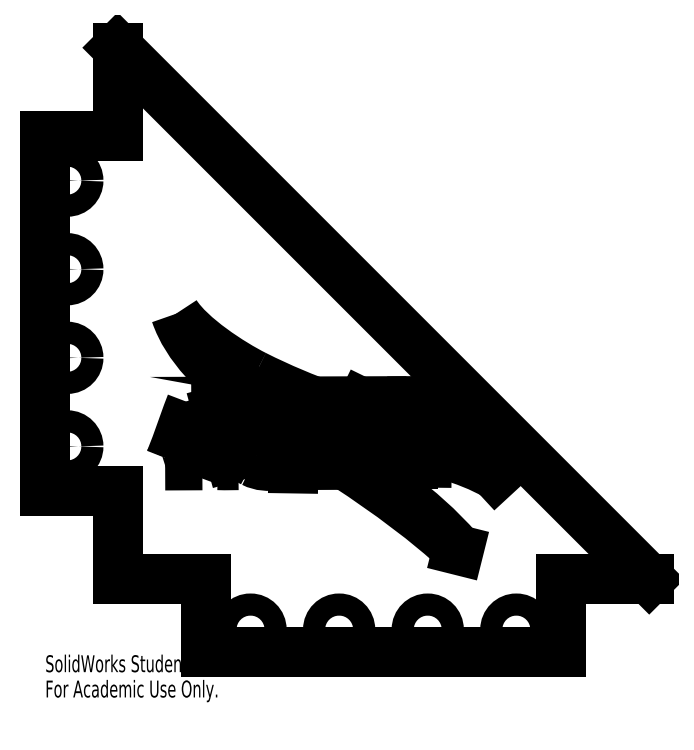
<metadata>
{"format":"dxf","ext":"dxf","renderer":"ezdxf+matplotlib","layout":"modelspace","background":"white","min_lineweight":24,"dpi":150}
</metadata>
<code>
0
SECTION
2
ENTITIES
0
CIRCLE
8
0
10
-0.5678
20
3.204
30
0
40
0.125
0
CIRCLE
8
0
10
-0.5678
20
2.204
30
0
40
0.125
0
CIRCLE
8
0
10
-0.5678
20
1.204
30
0
40
0.125
0
CIRCLE
8
0
10
-0.5678
20
0.204
30
0
40
0.125
0
CIRCLE
8
0
10
1.5
20
-1.864
30
0
40
0.125
0
CIRCLE
8
0
10
2.5
20
-1.864
30
0
40
0.125
0
CIRCLE
8
0
10
3.5
20
-1.864
30
0
40
0.125
0
CIRCLE
8
0
10
4.5
20
-1.864
30
0
40
0.125
0
SPLINE
8
0
210
0
220
0
230
1
70
     8
71
     3
72
     8
73
     4
74
     0
42
1e-09
43
1e-08
40
0
40
0
40
0
40
0
40
1
40
1
40
1
40
1
10
1.132
20
-0.007272
30
0
10
1.14
20
-0.00764
30
0
10
1.202
20
0.04378
30
0
10
1.155
20
0.1534
30
0
0
SPLINE
8
0
210
0
220
0
230
1
70
     8
71
     3
72
     8
73
     4
74
     0
42
1e-09
43
1e-08
40
0
40
0
40
0
40
0
40
1
40
1
40
1
40
1
10
1.363
20
-0.007272
30
0
10
1.244
20
-0.009062
30
0
10
1.167
20
-0.009062
30
0
10
1.132
20
-0.007272
30
0
0
SPLINE
8
0
210
0
220
0
230
1
70
     8
71
     3
72
     8
73
     4
74
     0
42
1e-09
43
1e-08
40
0
40
0
40
0
40
0
40
1
40
1
40
1
40
1
10
1.272
20
0.08156
30
0
10
1.268
20
0.0677
30
0
10
1.298
20
0.03809
30
0
10
1.363
20
-0.007272
30
0
0
SPLINE
8
0
210
0
220
0
230
1
70
     8
71
     3
72
     8
73
     4
74
     0
42
1e-09
43
1e-08
40
0
40
0
40
0
40
0
40
1
40
1
40
1
40
1
10
1.183
20
0.6844
30
0
10
1.147
20
0.6503
30
0
10
1.124
20
0.6163
30
0
10
1.126
20
0.6069
30
0
0
SPLINE
8
0
210
0
220
0
230
1
70
     8
71
     3
72
     8
73
     4
74
     0
42
1e-09
43
1e-08
40
0
40
0
40
0
40
0
40
1
40
1
40
1
40
1
10
0.831
20
0.6881
30
0
10
0.9518
20
0.6887
30
0
10
1.07
20
0.6892
30
0
10
1.185
20
0.6896
30
0
0
SPLINE
8
0
210
0
220
0
230
1
70
     8
71
     3
72
     8
73
     4
74
     0
42
1e-09
43
1e-08
40
0
40
0
40
0
40
0
40
1
40
1
40
1
40
1
10
0.5947
20
0.05134
30
0
10
0.676
20
0.2497
30
0
10
0.7838
20
0.5728
30
0
10
0.831
20
0.6881
30
0
0
SPLINE
8
0
210
0
220
0
230
1
70
     8
71
     3
72
     8
73
     4
74
     0
42
1e-09
43
1e-08
40
0
40
0
40
0
40
0
40
1
40
1
40
1
40
1
10
0.536
20
-0.01103
30
0
10
0.5608
20
-0.004426
30
0
10
0.5803
20
0.01636
30
0
10
0.5947
20
0.05134
30
0
0
SPLINE
8
0
210
0
220
0
230
1
70
     8
71
     3
72
     8
73
     4
74
     0
42
1e-09
43
1e-08
40
0
40
0
40
0
40
0
40
1
40
1
40
1
40
1
10
0.9559
20
-0.009112
30
0
10
0.9573
20
-0.01042
30
0
10
0.6835
20
-0.009112
30
0
10
0.536
20
-0.01103
30
0
0
SPLINE
8
0
210
0
220
0
230
1
70
     8
71
     3
72
     8
73
     4
74
     0
42
1e-09
43
1e-08
40
0
40
0
40
0
40
0
40
1
40
1
40
1
40
1
10
0.9237
20
0.1534
30
0
10
0.8916
20
0.05699
30
0
10
0.8821
20
0.05699
30
0
10
0.9559
20
-0.009112
30
0
0
SPLINE
8
0
210
0
220
0
230
1
70
     8
71
     3
72
     8
73
     4
74
     0
42
1e-09
43
1e-08
40
0
40
0
40
0
40
0
40
0.7993
40
0.7993
40
0.7993
40
0.7993
10
3.696
20
0.1145
30
0
10
3.696
20
0.09758
30
0
10
3.703
20
0.05409
30
0
10
3.771
20
0.01784
30
0
0
SPLINE
8
0
210
0
220
0
230
1
70
     8
71
     3
72
     8
73
     4
74
     0
42
1e-09
43
1e-08
40
0.804
40
0.804
40
0.804
40
0.804
40
1
40
1
40
1
40
1
10
4.268
20
-0.12
30
0
10
4.107
20
-0.02506
30
0
10
3.912
20
0.04909
30
0
10
3.696
20
0.1145
30
0
0
SPLINE
8
0
210
0
220
0
230
1
70
     8
71
     3
72
     8
73
     4
74
     0
42
1e-09
43
1e-08
40
0
40
0
40
0
40
0
40
0.6411
40
0.6411
40
0.6411
40
0.6411
10
3.698
20
0.1966
30
0
10
3.921
20
0.1052
30
0
10
4.097
20
0.01155
30
0
10
4.279
20
-0.1096
30
0
0
SPLINE
8
0
210
0
220
0
230
1
70
     8
71
     3
72
     8
73
     4
74
     0
42
1e-09
43
1e-08
40
0.1217
40
0.1217
40
0.1217
40
0.1217
40
1
40
1
40
1
40
1
10
3.698
20
0.6244
30
0
10
3.698
20
0.5232
30
0
10
3.699
20
0.3731
30
0
10
3.698
20
0.1966
30
0
0
SPLINE
8
0
210
0
220
0
230
1
70
     8
71
     3
72
     8
73
     4
74
     0
42
1e-09
43
1e-08
40
0
40
0
40
0
40
0
40
1
40
1
40
1
40
1
10
3.757
20
0.7132
30
0
10
3.699
20
0.6414
30
0
10
3.698
20
0.6433
30
0
10
3.698
20
0.6244
30
0
0
SPLINE
8
0
210
0
220
0
230
1
70
     8
71
     3
72
     8
73
     4
74
     0
42
1e-09
43
1e-08
40
0
40
0
40
0
40
0
40
1
40
1
40
1
40
1
10
3.457
20
0.7132
30
0
10
3.46
20
0.717
30
0
10
3.429
20
0.7138
30
0
10
3.753
20
0.7164
30
0
0
SPLINE
8
0
210
0
220
0
230
1
70
     8
71
     3
72
     8
73
     4
74
     0
42
1e-09
43
1e-08
40
0
40
0
40
0
40
0
40
0.7183
40
0.7183
40
0.7183
40
0.7183
10
3.247
20
0.3597
30
0
10
3.321
20
0.488
30
0
10
3.453
20
0.7132
30
0
10
3.457
20
0.7132
30
0
0
SPLINE
8
0
210
0
220
0
230
1
70
     8
71
     3
72
     8
73
     4
74
     0
42
1e-09
43
1e-08
40
0.01134
40
0.01134
40
0.01134
40
0.01134
40
0.03682
40
0.03682
40
0.03682
40
0.03682
10
3.198
20
0.3757
30
0
10
3.214
20
0.3704
30
0
10
3.23
20
0.3651
30
0
10
3.247
20
0.3597
30
0
0
SPLINE
8
0
210
0
220
0
230
1
70
     8
71
     3
72
     8
73
     4
74
     0
42
1e-09
43
1e-08
40
0
40
0
40
0
40
0
40
1
40
1
40
1
40
1
10
3.26
20
0.7132
30
0
10
3.262
20
0.7132
30
0
10
3.199
20
0.6471
30
0
10
3.199
20
0.6244
30
0
0
SPLINE
8
0
210
0
220
0
230
1
70
     8
71
     3
72
     8
73
     4
74
     0
42
1e-09
43
1e-08
40
0
40
0
40
0
40
0
40
1
40
1
40
1
40
1
10
3.046
20
0.7113
30
0
10
3.127
20
0.7126
30
0
10
3.198
20
0.7132
30
0
10
3.26
20
0.7132
30
0
0
SPLINE
8
0
210
0
220
0
230
1
70
     8
71
     3
72
     8
73
     4
74
     0
42
1e-09
43
1e-08
40
0
40
0
40
0
40
0
40
1
40
1
40
1
40
1
10
3.101
20
0.63
30
0
10
3.101
20
0.6627
30
0
10
3.092
20
0.6584
30
0
10
3.046
20
0.7113
30
0
0
SPLINE
8
0
210
0
220
0
230
1
70
     8
71
     3
72
     8
73
     4
74
     0
42
1e-09
43
1e-08
40
0
40
0
40
0
40
0
40
0.5122
40
0.5122
40
0.5122
40
0.5122
10
3.102
20
0.4071
30
0
10
3.102
20
0.4989
30
0
10
3.102
20
0.5762
30
0
10
3.101
20
0.63
30
0
0
SPLINE
8
0
210
0
220
0
230
1
70
     8
71
     3
72
     8
73
     4
74
     0
42
1e-09
43
1e-08
40
0.08786
40
0.08786
40
0.08786
40
0.08786
40
0.3008
40
0.3008
40
0.3008
40
0.3008
10
2.724
20
0.5315
30
0
10
2.846
20
0.4908
30
0
10
2.971
20
0.4501
30
0
10
3.102
20
0.4071
30
0
0
SPLINE
8
0
210
0
220
0
230
1
70
     8
71
     3
72
     8
73
     4
74
     0
42
1e-09
43
1e-08
40
0
40
0
40
0
40
0
40
1
40
1
40
1
40
1
10
2.758
20
0.6894
30
0
10
2.722
20
0.6554
30
0
10
2.7
20
0.6214
30
0
10
2.702
20
0.6119
30
0
0
SPLINE
8
0
210
0
220
0
230
1
70
     8
71
     3
72
     8
73
     4
74
     0
42
1e-09
43
1e-08
40
0
40
0
40
0
40
0
40
1
40
1
40
1
40
1
10
2.407
20
0.6932
30
0
10
2.527
20
0.6938
30
0
10
2.645
20
0.6943
30
0
10
2.761
20
0.6947
30
0
0
SPLINE
8
0
210
0
220
0
230
1
70
     8
71
     3
72
     8
73
     4
74
     0
42
1e-09
43
1e-08
40
0
40
0
40
0
40
0
40
0.1112
40
0.1112
40
0.1112
40
0.1112
10
2.389
20
0.6474
30
0
10
2.395
20
0.665
30
0
10
2.401
20
0.6803
30
0
10
2.407
20
0.6932
30
0
0
SPLINE
8
0
210
0
220
0
230
1
70
     8
71
     3
72
     8
73
     4
74
     0
42
1e-09
43
1e-08
40
0.5005
40
0.5005
40
0.5005
40
0.5005
40
1
40
1
40
1
40
1
10
1.547
20
1.006
30
0
10
1.844
20
0.8572
30
0
10
2.113
20
0.747
30
0
10
2.389
20
0.6474
30
0
0
SPLINE
8
0
210
0
220
0
230
1
70
     8
71
     3
72
     8
73
     4
74
     0
42
1e-09
43
1e-08
40
0
40
0
40
0
40
0
40
0.9994
40
0.9994
40
0.9994
40
0.9994
10
0.6554
20
1.7
30
0
10
0.8206
20
1.439
30
0
10
1.282
20
1.14
30
0
10
1.547
20
1.006
30
0
0
SPLINE
8
0
210
0
220
0
230
1
70
     8
71
     3
72
     8
73
     4
74
     0
42
1e-09
43
1e-08
40
0.0002185
40
0.0002185
40
0.0002185
40
0.0002185
40
0.5398
40
0.5398
40
0.5398
40
0.5398
10
1.501
20
0.7102
30
0
10
1.105
20
1.009
30
0
10
0.7797
20
1.331
30
0
10
0.6554
20
1.7
30
0
0
SPLINE
8
0
210
0
220
0
230
1
70
     8
71
     3
72
     8
73
     4
74
     0
42
1e-09
43
1e-08
40
0.7284
40
0.7284
40
0.7284
40
0.7284
40
0.8473
40
0.8473
40
0.8473
40
0.8473
10
1.369
20
0.9121
30
0
10
1.449
20
0.8436
30
0
10
1.523
20
0.7827
30
0
10
1.593
20
0.7279
30
0
0
SPLINE
8
0
210
0
220
0
230
1
70
     8
71
     3
72
     8
73
     4
74
     0
42
1e-09
43
1e-08
40
0.1577
40
0.1577
40
0.1577
40
0.1577
40
0.2654
40
0.2654
40
0.2654
40
0.2654
10
1.727
20
0.7081
30
0
10
1.602
20
0.768
30
0
10
1.482
20
0.8353
30
0
10
1.369
20
0.9121
30
0
0
SPLINE
8
0
210
0
220
0
230
1
70
     8
71
     3
72
     8
73
     4
74
     0
42
1e-09
43
1e-08
40
0
40
0
40
0
40
0
40
0.08491
40
0.08491
40
0.08491
40
0.08491
10
1.628
20
0.6999
30
0
10
1.663
20
0.7058
30
0
10
1.697
20
0.7084
30
0
10
1.727
20
0.7081
30
0
0
SPLINE
8
0
210
0
220
0
230
1
70
     8
71
     3
72
     8
73
     4
74
     0
42
1e-09
43
1e-08
40
0
40
0
40
0
40
0
40
1
40
1
40
1
40
1
10
1.452
20
0.7169
30
0
10
1.51
20
0.6697
30
0
10
1.481
20
0.6757
30
0
10
1.628
20
0.6999
30
0
0
SPLINE
8
0
210
0
220
0
230
1
70
     8
71
     3
72
     8
73
     4
74
     0
42
1e-09
43
1e-08
40
0
40
0
40
0
40
0
40
1
40
1
40
1
40
1
10
1.452
20
0.5393
30
0
10
1.454
20
0.6288
30
0
10
1.454
20
0.688
30
0
10
1.452
20
0.7169
30
0
0
SPLINE
8
0
210
0
220
0
230
1
70
     8
71
     3
72
     8
73
     4
74
     0
42
1e-09
43
1e-08
40
0.7416
40
0.7416
40
0.7416
40
0.7416
40
1
40
1
40
1
40
1
10
1.628
20
0.6162
30
0
10
1.576
20
0.6084
30
0
10
1.515
20
0.5848
30
0
10
1.454
20
0.5374
30
0
0
SPLINE
8
0
210
0
220
0
230
1
70
     8
71
     3
72
     8
73
     4
74
     0
42
1e-09
43
1e-08
40
0.6102
40
0.6102
40
0.6102
40
0.6102
40
0.6561
40
0.6561
40
0.6561
40
0.6561
10
1.764
20
0.5205
30
0
10
1.729
20
0.5451
30
0
10
1.693
20
0.5698
30
0
10
1.659
20
0.5946
30
0
0
SPLINE
8
0
210
0
220
0
230
1
70
     8
71
     3
72
     8
73
     4
74
     0
42
1e-09
43
1e-08
40
0
40
0
40
0
40
0
40
0.1756
40
0.1756
40
0.1756
40
0.1756
10
1.679
20
0.4751
30
0
10
1.721
20
0.488
30
0
10
1.749
20
0.504
30
0
10
1.764
20
0.5205
30
0
0
SPLINE
8
0
210
0
220
0
230
1
70
     8
71
     3
72
     8
73
     4
74
     0
42
1e-09
43
1e-08
40
0
40
0
40
0
40
0
40
1
40
1
40
1
40
1
10
1.525
20
0.02537
30
0
10
1.255
20
0.1633
30
0
10
1.39
20
0.3865
30
0
10
1.679
20
0.4751
30
0
0
SPLINE
8
0
210
0
220
0
230
1
70
     8
71
     3
72
     8
73
     4
74
     0
42
1e-09
43
1e-08
40
0
40
0
40
0
40
0
40
1
40
1
40
1
40
1
10
1.898
20
0.02156
30
0
10
1.896
20
0.02156
30
0
10
1.701
20
-0.06433
30
0
10
1.525
20
0.02537
30
0
0
SPLINE
8
0
210
0
220
0
230
1
70
     8
71
     3
72
     8
73
     4
74
     0
42
1e-09
43
1e-08
40
0
40
0
40
0
40
0
40
1
40
1
40
1
40
1
10
1.983
20
-0.04457
30
0
10
1.968
20
-0.02899
30
0
10
1.94
20
-0.006943
30
0
10
1.898
20
0.02156
30
0
0
SPLINE
8
0
210
0
220
0
230
1
70
     8
71
     3
72
     8
73
     4
74
     0
42
1e-09
43
1e-08
40
0
40
0
40
0
40
0
40
1
40
1
40
1
40
1
10
1.62
20
0.1274
30
0
10
1.63
20
0.1047
30
0
10
1.805
20
0.02156
30
0
10
1.987
20
0.1897
30
0
0
SPLINE
8
0
210
0
220
0
230
1
70
     8
71
     3
72
     8
73
     4
74
     0
42
1e-09
43
1e-08
40
0
40
0
40
0
40
0
40
1
40
1
40
1
40
1
10
1.853
20
0.2861
30
0
10
1.659
20
0.2117
30
0
10
1.591
20
0.1971
30
0
10
1.62
20
0.1274
30
0
0
SPLINE
8
0
210
0
220
0
230
1
70
     8
71
     3
72
     8
73
     4
74
     0
42
1e-09
43
1e-08
40
0.774
40
0.774
40
0.774
40
0.774
40
1
40
1
40
1
40
1
10
1.967
20
0.3842
30
0
10
1.943
20
0.3418
30
0
10
1.905
20
0.3061
30
0
10
1.853
20
0.2861
30
0
0
SPLINE
8
0
210
0
220
0
230
1
70
     8
71
     3
72
     8
73
     4
74
     0
42
1e-09
43
1e-08
40
0.4042
40
0.4042
40
0.4042
40
0.4042
40
0.6804
40
0.6804
40
0.6804
40
0.6804
10
1.958
20
0.6077
30
0
10
1.993
20
0.558
30
0
10
2.002
20
0.4966
30
0
10
1.989
20
0.4398
30
0
0
SPLINE
8
0
210
0
220
0
230
1
70
     8
71
     3
72
     8
73
     4
74
     0
42
1e-09
43
1e-08
40
0.3301
40
0.3301
40
0.3301
40
0.3301
40
0.4298
40
0.4298
40
0.4298
40
0.4298
10
2.327
20
0.4784
30
0
10
2.202
20
0.5172
30
0
10
2.078
20
0.5598
30
0
10
1.958
20
0.6077
30
0
0
SPLINE
8
0
210
0
220
0
230
1
70
     8
71
     3
72
     8
73
     4
74
     0
42
1e-09
43
1e-08
40
0.397
40
0.397
40
0.397
40
0.397
40
0.6826
40
0.6826
40
0.6826
40
0.6826
10
2.253
20
0.2724
30
0
10
2.278
20
0.3421
30
0
10
2.304
20
0.4133
30
0
10
2.327
20
0.4784
30
0
0
SPLINE
8
0
210
0
220
0
230
1
70
     8
71
     3
72
     8
73
     4
74
     0
42
1e-09
43
1e-08
40
0.2662
40
0.2662
40
0.2662
40
0.2662
40
0.4269
40
0.4269
40
0.4269
40
0.4269
10
2.046
20
0.4025
30
0
10
2.117
20
0.3565
30
0
10
2.185
20
0.3144
30
0
10
2.253
20
0.2724
30
0
0
SPLINE
8
0
210
0
220
0
230
1
70
     8
71
     3
72
     8
73
     4
74
     0
42
1e-09
43
1e-08
40
0.7643
40
0.7643
40
0.7643
40
0.7643
40
0.8519
40
0.8519
40
0.8519
40
0.8519
10
2.231
20
0.2132
30
0
10
2.161
20
0.2581
30
0
10
2.091
20
0.3034
30
0
10
2.021
20
0.3491
30
0
0
SPLINE
8
0
210
0
220
0
230
1
70
     8
71
     3
72
     8
73
     4
74
     0
42
1e-09
43
1e-08
40
0.7642
40
0.7642
40
0.7642
40
0.7642
40
1
40
1
40
1
40
1
10
2.17
20
0.05639
30
0
10
2.189
20
0.1032
30
0
10
2.21
20
0.1569
30
0
10
2.231
20
0.2132
30
0
0
SPLINE
8
0
210
0
220
0
230
1
70
     8
71
     3
72
     8
73
     4
74
     0
42
1e-09
43
1e-08
40
0
40
0
40
0
40
0
40
1
40
1
40
1
40
1
10
2.112
20
-0.005974
30
0
10
2.136
20
0.0006255
30
0
10
2.156
20
0.02141
30
0
10
2.17
20
0.05639
30
0
0
SPLINE
8
0
210
0
220
0
230
1
70
     8
71
     3
72
     8
73
     4
74
     0
42
1e-09
43
1e-08
40
0
40
0
40
0
40
0
40
1
40
1
40
1
40
1
10
2.531
20
-0.004061
30
0
10
2.533
20
-0.005371
30
0
10
2.259
20
-0.004061
30
0
10
2.112
20
-0.005974
30
0
0
SPLINE
8
0
210
0
220
0
230
1
70
     8
71
     3
72
     8
73
     4
74
     0
42
1e-09
43
1e-08
40
0
40
0
40
0
40
0
40
0.4063
40
0.4063
40
0.4063
40
0.4063
10
2.479
20
0.05467
30
0
10
2.485
20
0.03874
30
0
10
2.501
20
0.02279
30
0
10
2.531
20
-0.004061
30
0
0
SPLINE
8
0
210
0
220
0
230
1
70
     8
71
     3
72
     8
73
     4
74
     0
42
1e-09
43
1e-08
40
0.9557
40
0.9557
40
0.9557
40
0.9557
40
1
40
1
40
1
40
1
10
2.582
20
-0.0123
30
0
10
2.548
20
0.009972
30
0
10
2.513
20
0.03229
30
0
10
2.479
20
0.05467
30
0
0
SPLINE
8
0
210
0
220
0
230
1
70
     8
71
     3
72
     8
73
     4
74
     0
42
1e-09
43
1e-08
40
0
40
0
40
0
40
0
40
1
40
1
40
1
40
1
10
3.835
20
-0.9626
30
0
10
3.515
20
-0.6652
30
0
10
3.05
20
-0.3158
30
0
10
2.582
20
-0.0123
30
0
0
SPLINE
8
0
210
0
220
0
230
1
70
     8
71
     3
72
     8
73
     4
74
     0
42
1e-09
43
1e-08
40
0
40
0
40
0
40
0
40
1
40
1
40
1
40
1
10
2.606
20
0.04641
30
0
10
2.89
20
-0.1463
30
0
10
3.404
20
-0.4524
30
0
10
3.85
20
-0.9664
30
0
0
SPLINE
8
0
210
0
220
0
230
1
70
     8
71
     3
72
     8
73
     4
74
     0
42
1e-09
43
1e-08
40
0
40
0
40
0
40
0
40
0.08517
40
0.08517
40
0.08517
40
0.08517
10
2.488
20
0.125
30
0
10
2.526
20
0.1002
30
0
10
2.566
20
0.07418
30
0
10
2.606
20
0.04641
30
0
0
SPLINE
8
0
210
0
220
0
230
1
70
     8
71
     3
72
     8
73
     4
74
     0
42
1e-09
43
1e-08
40
0.8683
40
0.8683
40
0.8683
40
0.8683
40
1
40
1
40
1
40
1
10
2.499
20
0.1584
30
0
10
2.495
20
0.1457
30
0
10
2.491
20
0.1347
30
0
10
2.488
20
0.125
30
0
0
SPLINE
8
0
210
0
220
0
230
1
70
     8
71
     3
72
     8
73
     4
74
     0
42
1e-09
43
1e-08
40
0.4991
40
0.4991
40
0.4991
40
0.4991
40
0.5197
40
0.5197
40
0.5197
40
0.5197
10
2.667
20
0.3813
30
0
10
2.641
20
0.3882
30
0
10
2.615
20
0.3952
30
0
10
2.589
20
0.4023
30
0
0
SPLINE
8
0
210
0
220
0
230
1
70
     8
71
     3
72
     8
73
     4
74
     0
42
1e-09
43
1e-08
40
0
40
0
40
0
40
0
40
1
40
1
40
1
40
1
10
2.707
20
-0.002221
30
0
10
2.715
20
-0.002589
30
0
10
2.777
20
0.04883
30
0
10
2.73
20
0.1584
30
0
0
SPLINE
8
0
210
0
220
0
230
1
70
     8
71
     3
72
     8
73
     4
74
     0
42
1e-09
43
1e-08
40
0
40
0
40
0
40
0
40
1
40
1
40
1
40
1
10
2.938
20
-0.002221
30
0
10
2.819
20
-0.00401
30
0
10
2.742
20
-0.00401
30
0
10
2.707
20
-0.002221
30
0
0
SPLINE
8
0
210
0
220
0
230
1
70
     8
71
     3
72
     8
73
     4
74
     0
42
1e-09
43
1e-08
40
0
40
0
40
0
40
0
40
1
40
1
40
1
40
1
10
2.847
20
0.08661
30
0
10
2.843
20
0.07275
30
0
10
2.874
20
0.04314
30
0
10
2.938
20
-0.002221
30
0
0
SPLINE
8
0
210
0
220
0
230
1
70
     8
71
     3
72
     8
73
     4
74
     0
42
1e-09
43
1e-08
40
0.5477
40
0.5477
40
0.5477
40
0.5477
40
0.6355
40
0.6355
40
0.6355
40
0.6355
10
3.102
20
0.2717
30
0
10
2.994
20
0.2983
30
0
10
2.884
20
0.3253
30
0
10
2.773
20
0.3537
30
0
0
SPLINE
8
0
210
0
220
0
230
1
70
     8
71
     3
72
     8
73
     4
74
     0
42
1e-09
43
1e-08
40
0.7481
40
0.7481
40
0.7481
40
0.7481
40
1
40
1
40
1
40
1
10
3.101
20
0.1123
30
0
10
3.102
20
0.1673
30
0
10
3.102
20
0.2208
30
0
10
3.102
20
0.2717
30
0
0
SPLINE
8
0
210
0
220
0
230
1
70
     8
71
     3
72
     8
73
     4
74
     0
42
1e-09
43
1e-08
40
0
40
0
40
0
40
0
40
1
40
1
40
1
40
1
10
3.037
20
0.01027
30
0
10
3.076
20
0.06696
30
0
10
3.101
20
0.0796
30
0
10
3.101
20
0.1123
30
0
0
SPLINE
8
0
210
0
220
0
230
1
70
     8
71
     3
72
     8
73
     4
74
     0
42
1e-09
43
1e-08
40
0
40
0
40
0
40
0
40
0.9891
40
0.9891
40
0.9891
40
0.9891
10
3.606
20
0.4712
30
0
10
3.603
20
0.4656
30
0
10
3.429
20
0.1691
30
0
10
3.334
20
0.01027
30
0
0
SPLINE
8
0
210
0
220
0
230
1
70
     8
71
     3
72
     8
73
     4
74
     0
42
1e-09
43
1e-08
40
0.008806
40
0.008806
40
0.008806
40
0.008806
40
0.7823
40
0.7823
40
0.7823
40
0.7823
10
3.607
20
0.2328
30
0
10
3.608
20
0.3538
30
0
10
3.605
20
0.4677
30
0
10
3.606
20
0.4712
30
0
0
SPLINE
8
0
210
0
220
0
230
1
70
     8
71
     3
72
     8
73
     4
74
     0
42
1e-09
43
1e-08
40
0.7259
40
0.7259
40
0.7259
40
0.7259
40
0.7974
40
0.7974
40
0.7974
40
0.7974
10
3.525
20
0.2634
30
0
10
3.553
20
0.2532
30
0
10
3.58
20
0.243
30
0
10
3.607
20
0.2328
30
0
0
SPLINE
8
0
210
0
220
0
230
1
70
     8
71
     3
72
     8
73
     4
74
     0
42
1e-09
43
1e-08
40
0.7389
40
0.7389
40
0.7389
40
0.7389
40
0.7765
40
0.7765
40
0.7765
40
0.7765
10
3.605
20
0.1415
30
0
10
3.562
20
0.1537
30
0
10
3.519
20
0.1655
30
0
10
3.475
20
0.1773
30
0
0
SPLINE
8
0
210
0
220
0
230
1
70
     8
71
     3
72
     8
73
     4
74
     0
42
1e-09
43
1e-08
40
0.9774
40
0.9774
40
0.9774
40
0.9774
40
1
40
1
40
1
40
1
10
3.604
20
0.1312
30
0
10
3.604
20
0.1346
30
0
10
3.604
20
0.1381
30
0
10
3.605
20
0.1415
30
0
0
SPLINE
8
0
210
0
220
0
230
1
70
     8
71
     3
72
     8
73
     4
74
     0
42
1e-09
43
1e-08
40
0
40
0
40
0
40
0
40
0.9973
40
0.9973
40
0.9973
40
0.9973
10
3.538
20
0.02008
30
0
10
3.58
20
0.06517
30
0
10
3.602
20
0.0814
30
0
10
3.604
20
0.1312
30
0
0
SPLINE
8
0
210
0
220
0
230
1
70
     8
71
     3
72
     8
73
     4
74
     0
42
1e-09
43
1e-08
40
0.2951
40
0.2951
40
0.2951
40
0.2951
40
1
40
1
40
1
40
1
10
3.771
20
0.01784
30
0
10
3.639
20
0.01932
30
0
10
3.561
20
0.02007
30
0
10
3.538
20
0.02008
30
0
0
LINE
8
0
10
0.992
20
0.2422
30
0
11
0.9591
21
0.1534
31
0
0
LINE
8
0
10
0.9591
20
0.1534
30
0
11
1.155
21
0.1534
31
0
0
LINE
8
0
10
1.272
20
0.08156
30
0
11
1.126
21
0.6069
31
0
0
LINE
8
0
10
1.183
20
0.6844
30
0
11
1.185
21
0.6896
31
0
0
LINE
8
0
10
0.9237
20
0.1534
30
0
11
1.052
21
0.5029
31
0
0
LINE
8
0
10
1.052
20
0.5029
30
0
11
1.134
21
0.2422
31
0
0
LINE
8
0
10
1.134
20
0.2422
30
0
11
0.992
21
0.2422
31
0
0
LINE
8
0
10
4.268
20
-0.12
30
0
11
4.279
21
-0.1096
31
0
0
LINE
8
0
10
3.757
20
0.7132
30
0
11
3.753
21
0.7164
31
0
0
LINE
8
0
10
3.198
20
0.3757
30
0
11
3.199
21
0.6244
31
0
0
LINE
8
0
10
2.724
20
0.5315
30
0
11
2.702
21
0.6119
31
0
0
LINE
8
0
10
2.758
20
0.6894
30
0
11
2.761
21
0.6947
31
0
0
LINE
8
0
10
1.501
20
0.7102
30
0
11
1.593
21
0.7279
31
0
0
LINE
8
0
10
1.452
20
0.5393
30
0
11
1.454
21
0.5374
31
0
0
LINE
8
0
10
1.628
20
0.6162
30
0
11
1.659
21
0.5946
31
0
0
LINE
8
0
10
1.983
20
-0.04457
30
0
11
1.987
21
0.1897
31
0
0
LINE
8
0
10
1.967
20
0.3842
30
0
11
1.989
21
0.4398
31
0
0
LINE
8
0
10
2.046
20
0.4025
30
0
11
2.021
21
0.3491
31
0
0
LINE
8
0
10
3.835
20
-0.9626
30
0
11
3.85
21
-0.9664
31
0
0
LINE
8
0
10
2.499
20
0.1584
30
0
11
2.589
21
0.4023
31
0
0
LINE
8
0
10
2.667
20
0.3813
30
0
11
2.709
21
0.2472
31
0
0
LINE
8
0
10
2.709
20
0.2472
30
0
11
2.568
21
0.2472
31
0
0
LINE
8
0
10
2.568
20
0.2472
30
0
11
2.535
21
0.1584
31
0
0
LINE
8
0
10
2.535
20
0.1584
30
0
11
2.73
21
0.1584
31
0
0
LINE
8
0
10
2.847
20
0.08661
30
0
11
2.773
21
0.3537
31
0
0
LINE
8
0
10
3.037
20
0.01027
30
0
11
3.334
21
0.01027
31
0
0
LINE
8
0
10
3.525
20
0.2634
30
0
11
3.475
21
0.1773
31
0
0
LINE
8
0
10
0
20
-0.296
30
0
11
0
21
-1.296
31
0
0
LINE
8
0
10
-0.8178
20
-0.296
30
0
11
0
21
-0.296
31
0
0
LINE
8
0
10
-0.8178
20
3.704
30
0
11
-0.8178
21
-0.296
31
0
0
LINE
8
0
10
0
20
3.704
30
0
11
-0.8178
21
3.704
31
0
0
LINE
8
0
10
0
20
4.704
30
0
11
0
21
3.704
31
0
0
LINE
8
0
10
6
20
-1.296
30
0
11
0
21
4.704
31
0
0
LINE
8
0
10
5
20
-1.296
30
0
11
6
21
-1.296
31
0
0
LINE
8
0
10
5
20
-2.114
30
0
11
5
21
-1.296
31
0
0
LINE
8
0
10
5
20
-2.114
30
0
11
1
21
-2.114
31
0
0
LINE
8
0
10
1
20
-1.296
30
0
11
1
21
-2.114
31
0
0
LINE
8
0
10
0
20
-1.296
30
0
11
1
21
-1.296
31
0
0
MTEXT
8
0
10
-0.8178
20
-2.154
30
0
40
0.1903
41
0
71
     1
72
     1
1
SolidWorks Student Edition.
7
SLDTEXTSTYLE0
73
     1
44
1
0
MTEXT
8
0
10
-0.8178
20
-2.439
30
0
40
0.1903
41
0
71
     1
72
     1
1
For Academic Use Only.
7
SLDTEXTSTYLE0
73
     1
44
1
0
ENDSEC
0
EOF

</code>
